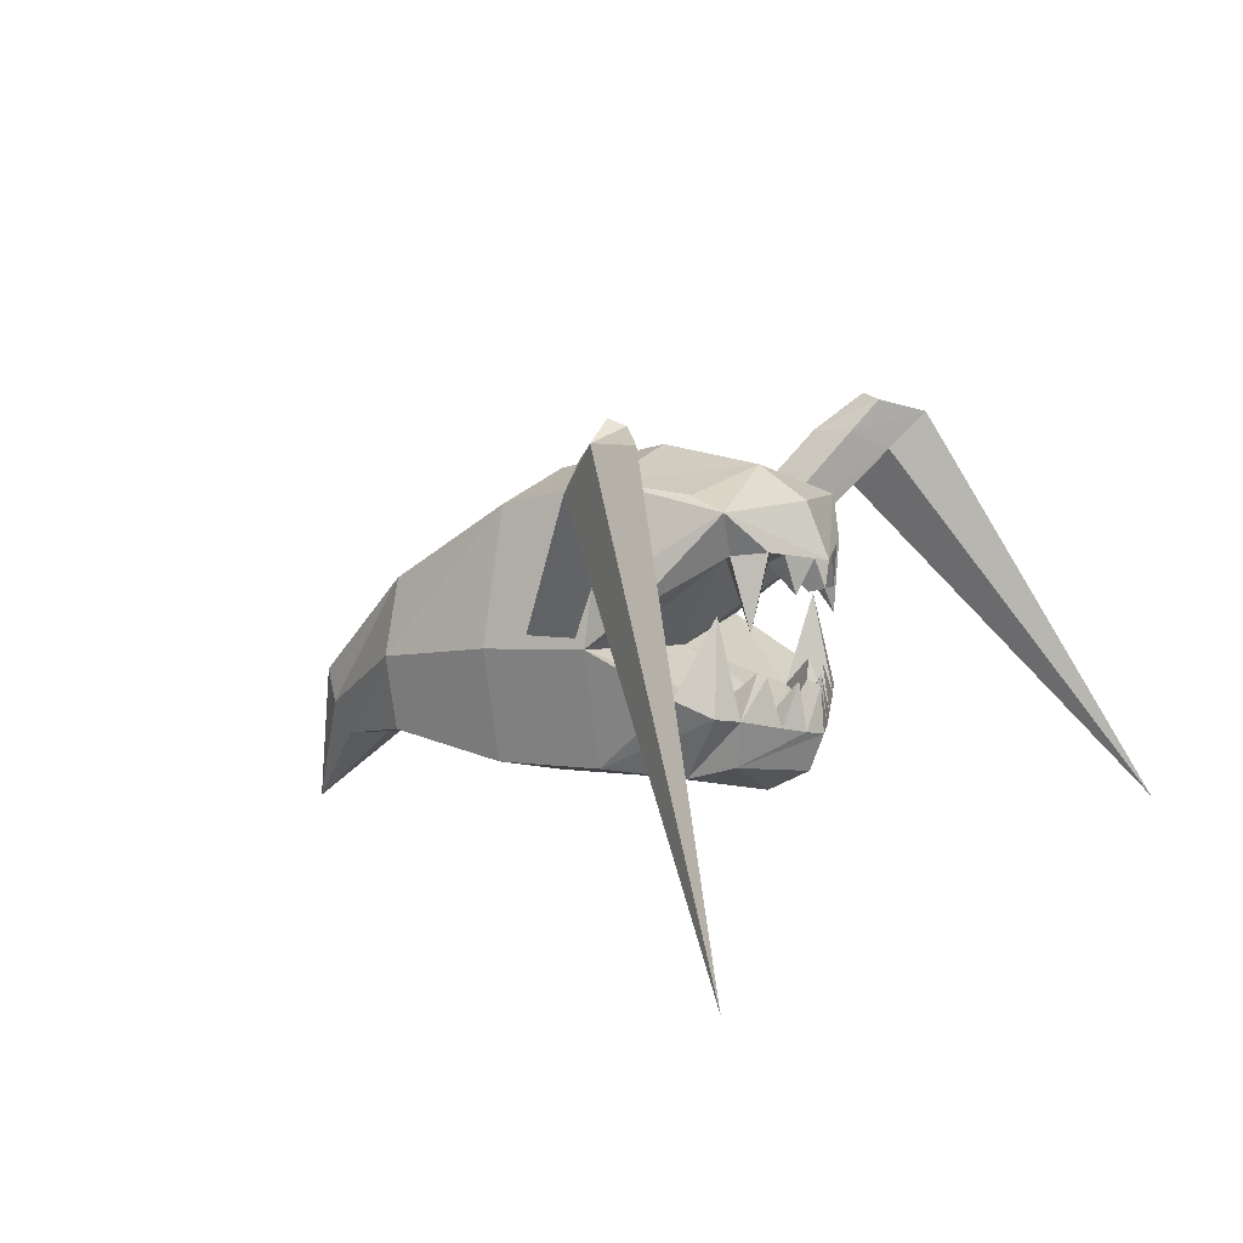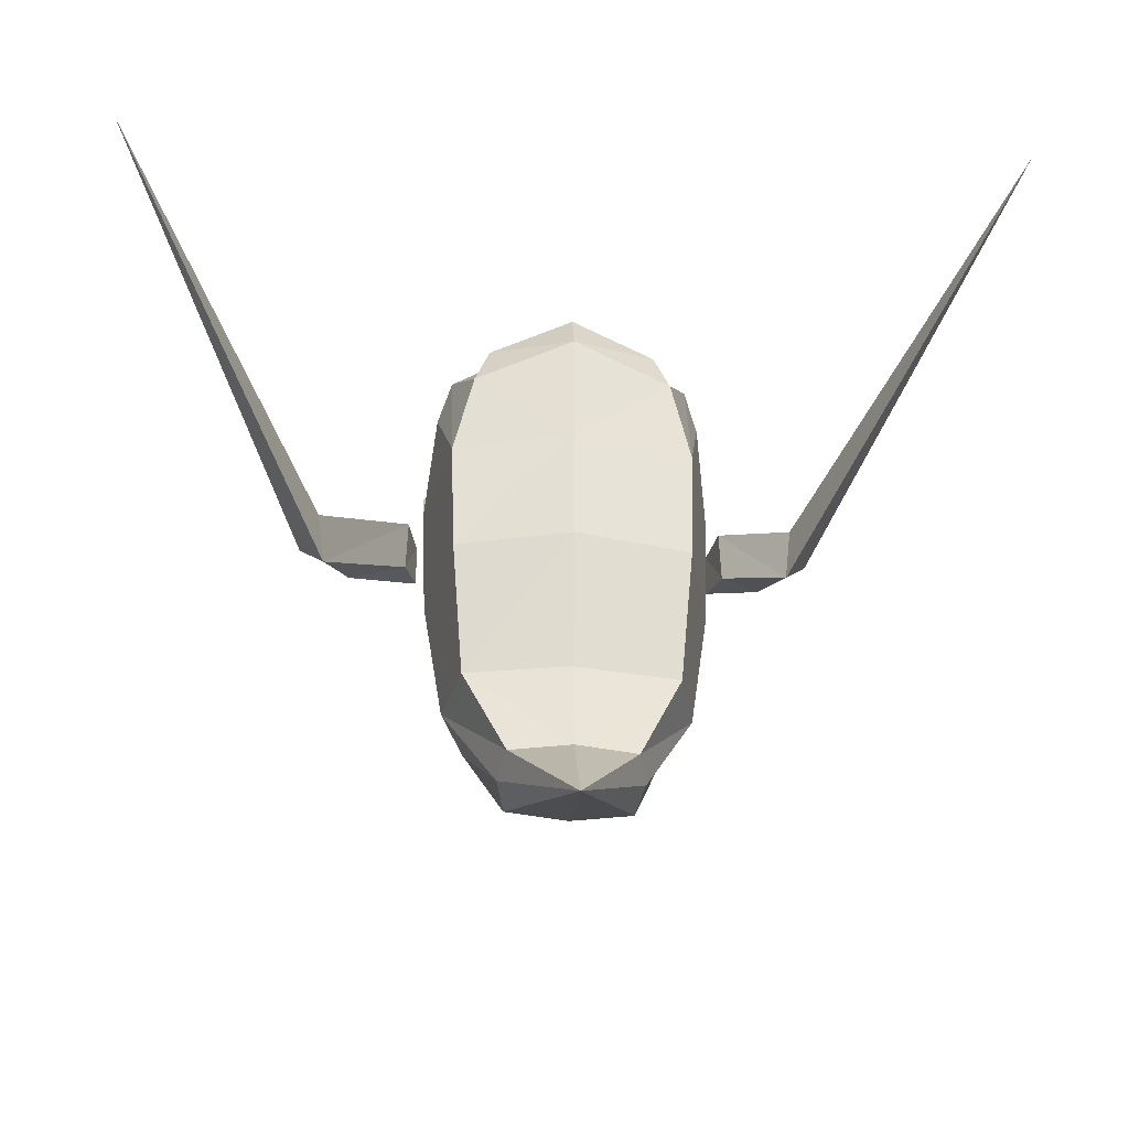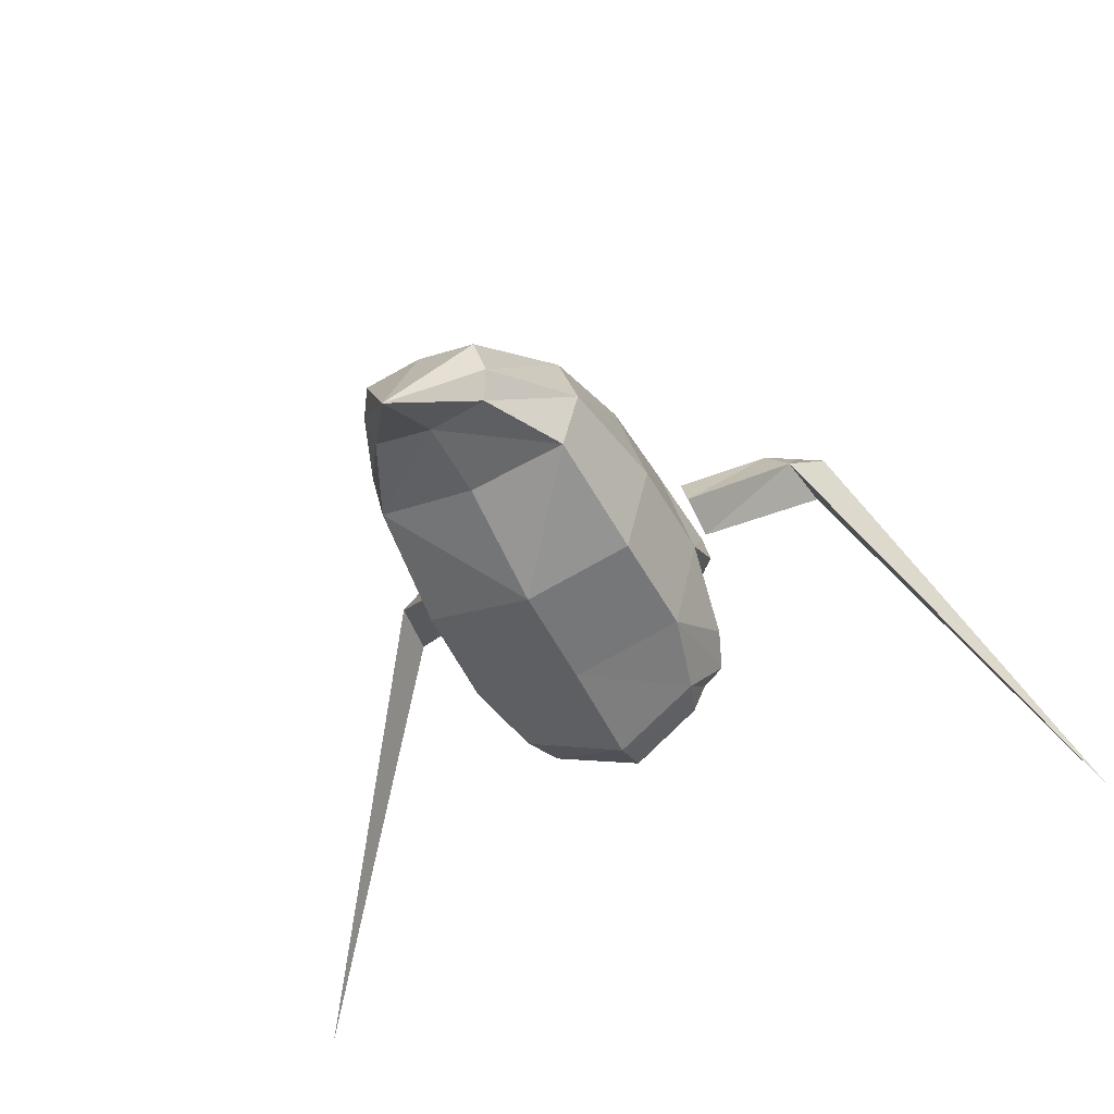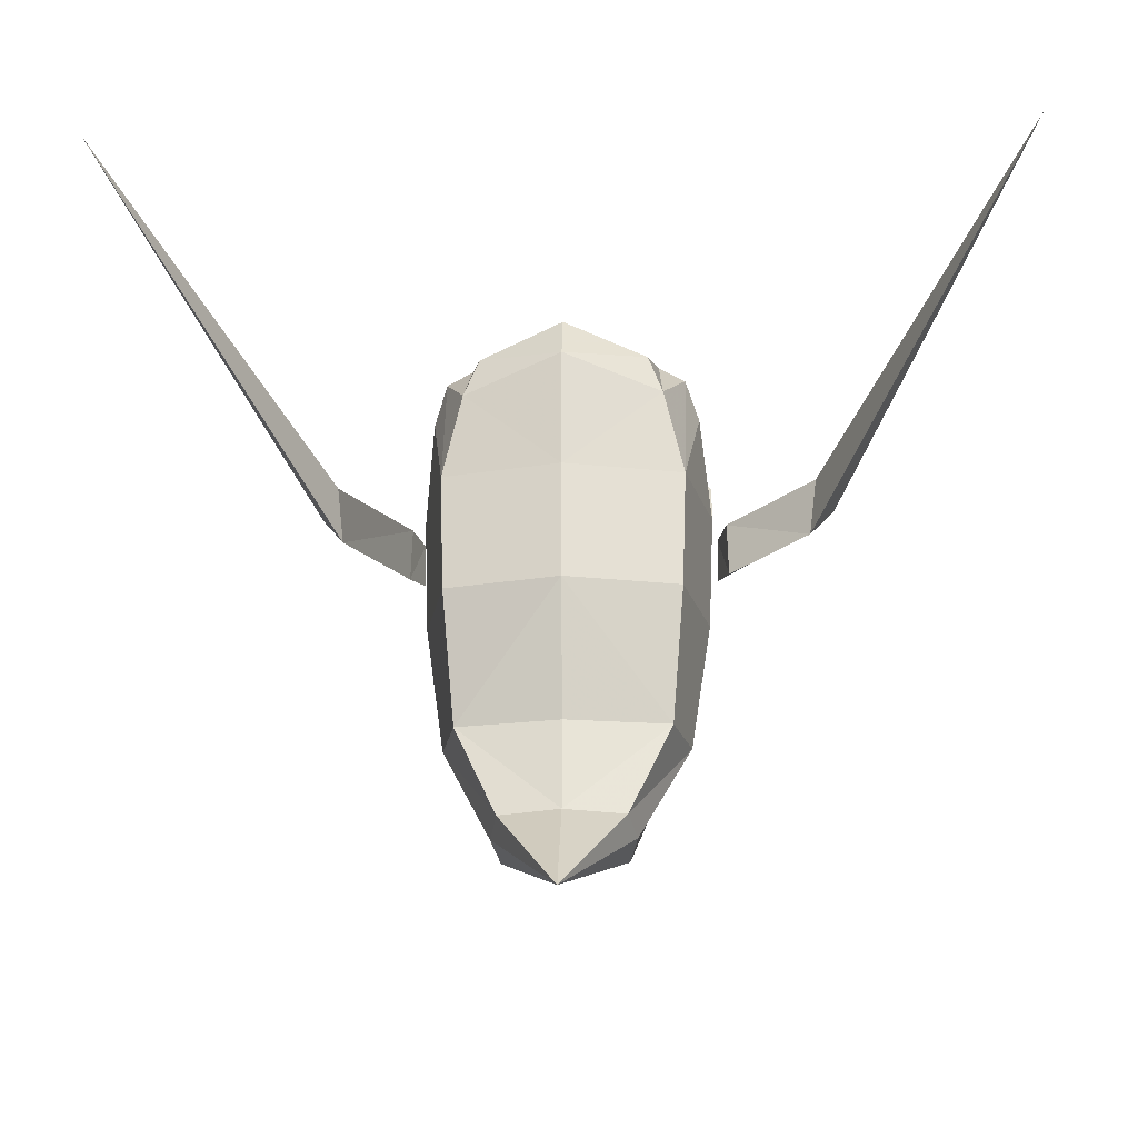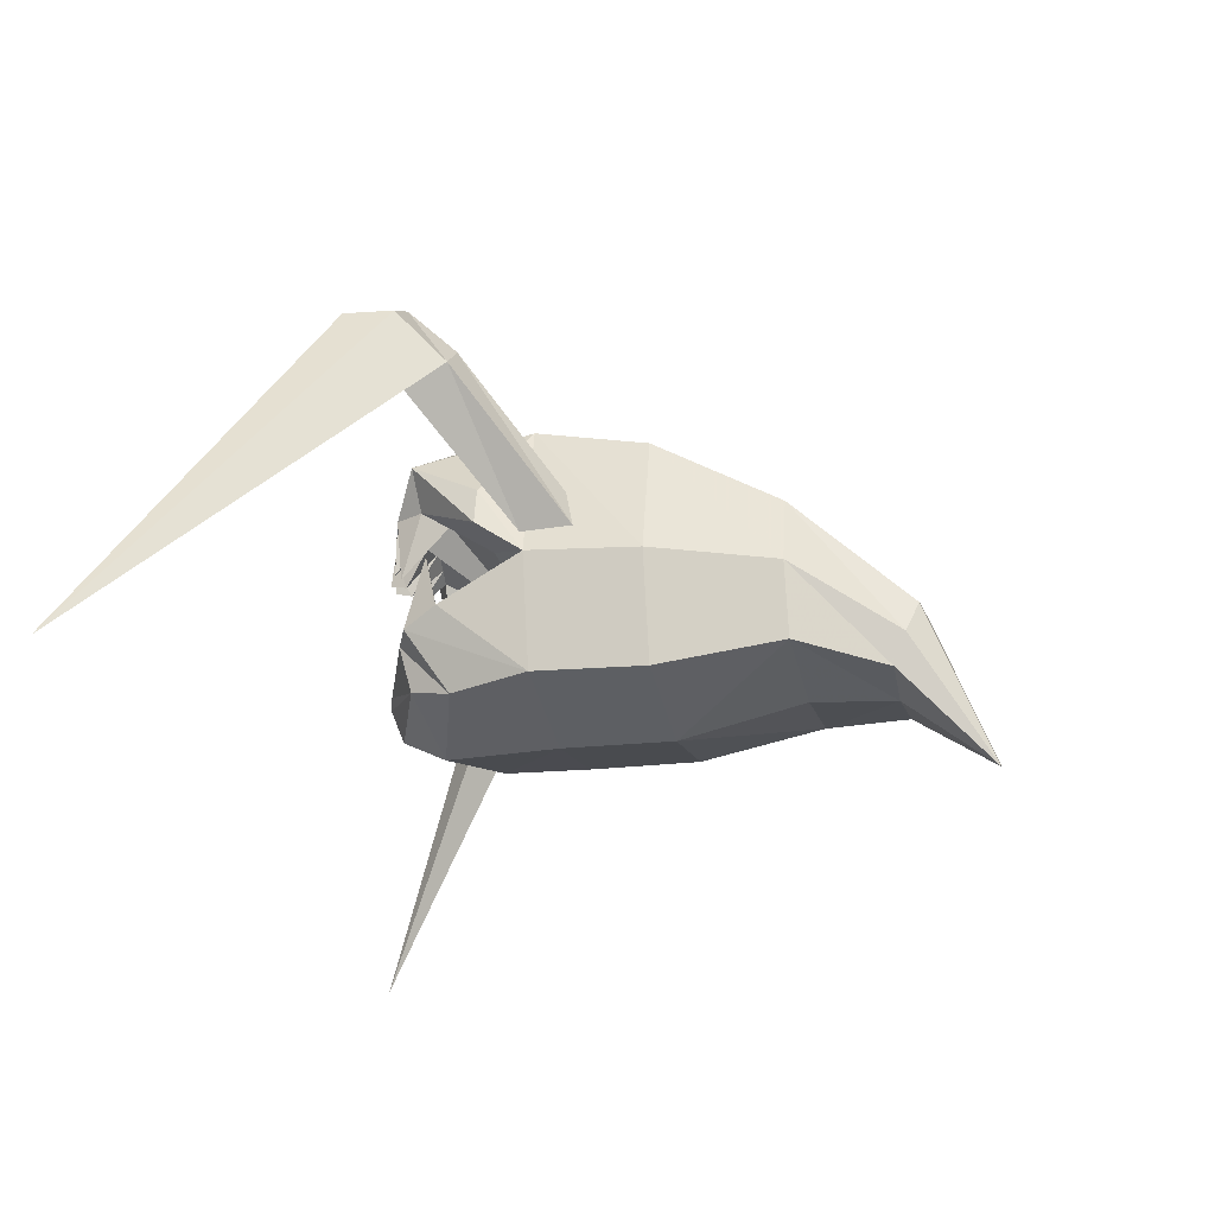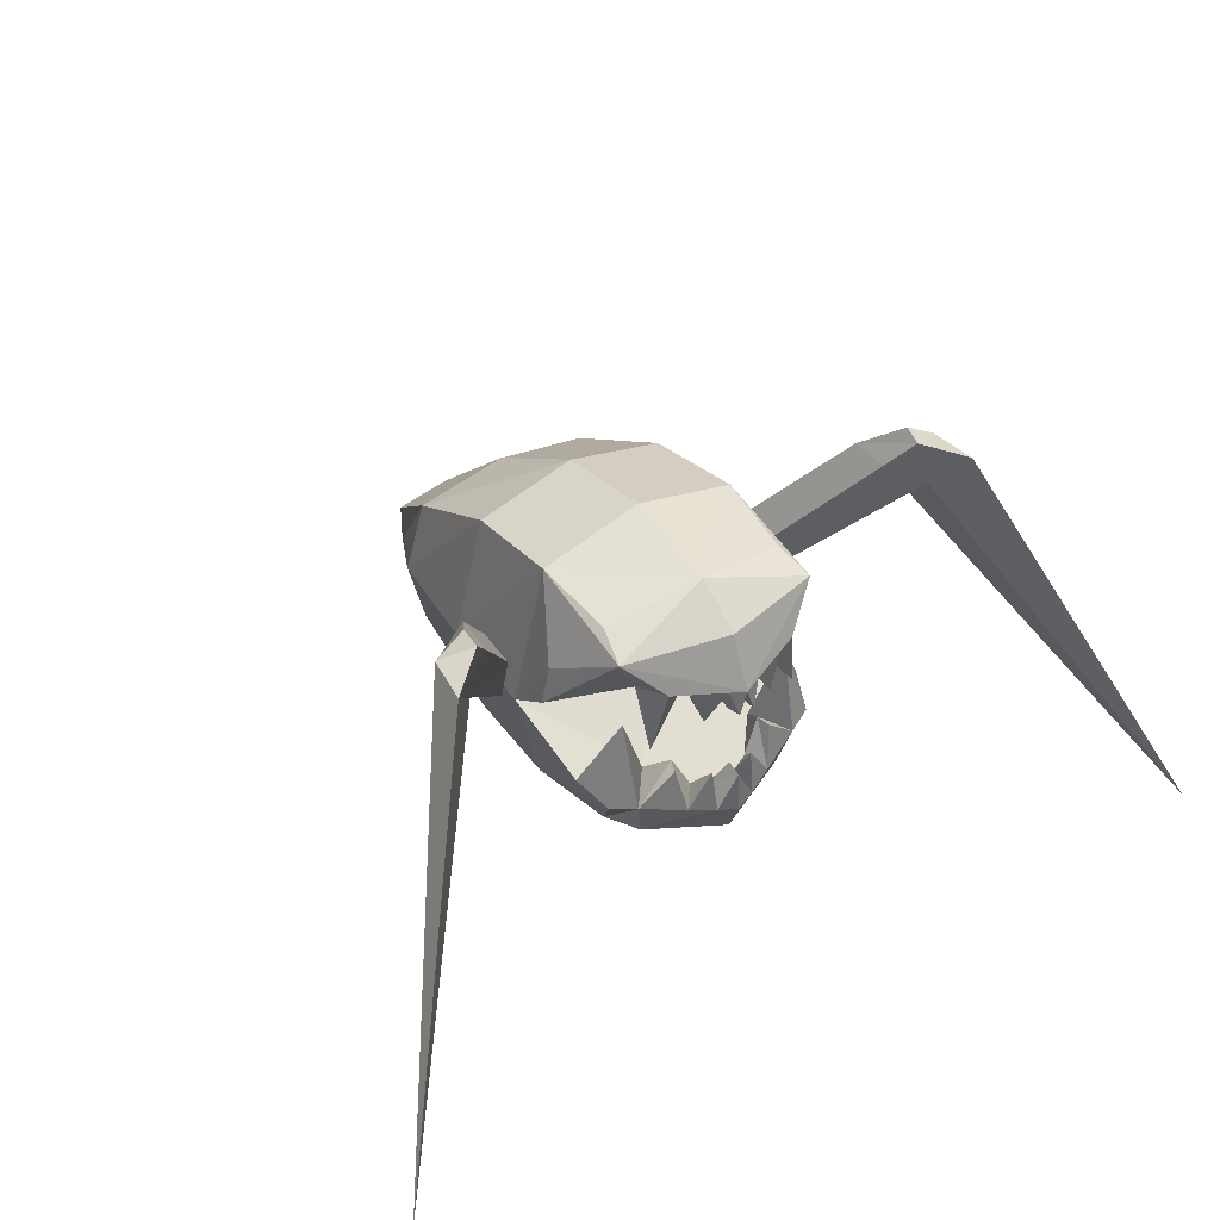
<metadata>
{"format":"obj","ext":"obj","renderer":"f3d","projection":"perspective","resolution":1024,"background":"white","views":[{"elev":8.2,"azim":-58.2,"up":"+Y"},{"elev":-34.3,"azim":-3.6,"up":"+Z"},{"elev":-53.0,"azim":-154.6,"up":"+Y"},{"elev":-21.9,"azim":2.7,"up":"+Z"},{"elev":-27.9,"azim":104.1,"up":"+Y"},{"elev":43.6,"azim":-34.0,"up":"+Y"}]}
</metadata>
<code>
o Cube
v 0.8703 -0.9045 -1.123
v 1 -1 1
v 0.8246 0.3928 -1.123
v 0.9197 1.31 1
v 0.5106 -1.07 -1.9
v 0.5106 -0.5203 -2.135
v 1.016 -0.2562 -1.123
v 0.6038 0.7915 2.316
v 1.225 -0.000578 1
v 0.5779 -0.7954 -2.017
v 0.852 1.235 1.765
v 0.8282 -1.036 1.72
v 1.014 -0.4939 2.075
v 1.228 0.3235 1.427
v 0.9274 1.12 2.094
v 1.156 0.6739 1.428
v 1.267 0.4739 0.6244
v 1.36 0.09761 0.5401
v 1.346 0.1059 0.9945
v 1.273 0.4563 0.9954
v 2.105 1.901 1.773
v 2.376 1.734 1.795
v 2.434 1.738 2.224
v 2.091 1.848 1.933
v 1.896 1.57 1.399
v 2.129 1.328 1.405
v 2.203 1.413 1.984
v 1.913 1.57 1.75
v 3.997 -1.813 3.827
v 0.376 0.678 2.181
v 0.8364 0.2325 1.356
v 0.9657 -1.051 -0.000431
v 0.8914 1.077 -0.00043
v 1.184 -0.07906 -0.00043
v 0.7494 0.7615 2.051
v 0.5094 0.7439 1.862
v 0.7125 0.1551 2.221
v 0.5418 -0.4537 1.868
v 1.129 -0.356 1.765
v 0.792 -0.5352 2.181
v 0.8121 0.2948 1.973
v 0.4362 -0.1932 2.135
v 0.4755 -0.2211 2.241
v 0.409 -0.632 2.346
v 0.1787 -0.6885 2.446
v 0.1954 -0.2763 2.379
v 0.2777 -0.5286 2.187
v 0.1427 -0.5668 2.236
v 0.4464 0.7642 2.373
v 0.3278 0.4286 2.415
v 0.1459 0.7122 2.482
v 0.08004 0.4282 2.392
v 0.06946 0.4659 2.54
v 0.2225 0.7263 2.16
v 0.7037 -0.9276 2.093
v -0.8703 -0.9045 -1.123
v -1 -1 1
v -0.8246 0.3928 -1.123
v -0.9197 1.31 1
v 0 -1.809 -2.648
v 0 0.5494 -1.123
v 0 -1.241 1
v 0 -1.061 -1.123
v -0.5106 -1.07 -1.9
v -0.5106 -0.5203 -2.135
v 0 -1.241 2
v 0 1.424 1.895
v -1.016 -0.2562 -1.123
v 0 0.6869 2.535
v -0.6038 0.7915 2.316
v -1.225 -0.000578 1
v 0 -0.454 -2.164
v 0 -1.137 -1.871
v 0 1.551 1
v -0.5779 -0.7954 -2.017
v -0.852 1.235 1.765
v -0.8282 -1.036 1.72
v -1.014 -0.4939 2.075
v 0 -0.7233 2.508
v 0 1.153 2.327
v -1.228 0.3235 1.427
v -0.9274 1.12 2.094
v -1.156 0.6739 1.428
v -1.267 0.4739 0.6244
v -1.36 0.09761 0.5401
v -1.346 0.1059 0.9945
v -1.273 0.4563 0.9954
v -2.105 1.901 1.773
v -2.376 1.734 1.795
v -2.434 1.738 2.224
v -2.091 1.848 1.933
v -1.896 1.57 1.399
v -2.129 1.328 1.405
v -2.203 1.413 1.984
v -1.913 1.57 1.75
v -3.997 -1.813 3.827
v 0 -0.1029 1.205
v 0 0.7963 2.13
v -0.376 0.678 2.181
v -0.8364 0.2325 1.356
v -0.9657 -1.051 -0.000431
v -0.8914 1.077 -0.00043
v 0 1.312 -0.000431
v 0 -1.286 -0.000431
v -1.184 -0.07906 -0.00043
v -0.7494 0.7615 2.051
v -0.5094 0.7439 1.862
v -0.7125 0.1551 2.221
v -0.5418 -0.4537 1.868
v -1.129 -0.356 1.765
v -0.792 -0.5352 2.181
v -0.8121 0.2948 1.973
v -0.4362 -0.1932 2.135
v 0 -0.3326 2.476
v 0 -0.6042 2.242
v -0.4755 -0.2211 2.241
v 0 -0.2934 2.349
v -0.409 -0.632 2.346
v -0.1787 -0.6885 2.446
v -0.1954 -0.2763 2.379
v -0.2777 -0.5286 2.187
v -0.1427 -0.5668 2.236
v -0.4464 0.7642 2.373
v -0.3278 0.4286 2.415
v -0.1459 0.7122 2.482
v -0.08004 0.4282 2.392
v -0.06946 0.4659 2.54
v -0.2225 0.7263 2.16
v 0 -1.04 2.382
v -0.7037 -0.9276 2.093
f 34 9 4
f 34 4 33
f 9 14 16
f 9 16 4
f 32 2 9
f 32 9 34
f 1 5 73
f 1 73 63
f 62 66 12
f 62 12 2
f 33 4 74
f 33 74 103
f 61 72 6
f 61 6 3
f 5 1 7
f 5 7 10
f 10 60 5
f 72 60 6
f 32 104 62
f 32 62 2
f 5 60 73
f 15 80 67
f 15 67 11
f 2 39 9
f 2 13 39
f 2 12 13
f 4 11 67
f 4 67 74
f 3 6 10
f 3 10 7
f 44 40 55
f 45 44 55
f 79 45 55
f 129 79 55
f 69 80 15
f 49 69 15
f 8 49 15
f 49 51 69
f 14 35 15
f 14 15 16
f 4 16 15
f 4 15 11
f 18 19 20
f 18 20 17
f 22 21 24
f 22 24 23
f 26 25 21
f 26 21 22
f 25 28 24
f 25 24 21
f 28 27 23
f 28 23 24
f 18 17 25
f 18 25 26
f 19 18 26
f 19 26 27
f 17 20 28
f 17 28 25
f 20 19 27
f 20 27 28
f 22 23 29
f 23 27 29
f 27 26 29
f 26 22 29
f 31 9 97
f 9 39 38
f 9 38 97
f 38 115 97
f 38 47 115
f 47 48 115
f 97 30 36
f 97 36 31
f 97 98 54
f 97 54 30
f 6 60 10
f 30 49 8
f 14 9 31
f 7 34 33
f 7 33 3
f 1 32 34
f 1 34 7
f 3 33 103
f 3 103 61
f 1 63 104
f 1 104 32
f 35 8 15
f 31 36 35
f 31 35 14
f 54 51 50
f 35 37 8
f 30 37 36
f 8 37 30
f 36 37 35
f 40 43 42
f 40 42 38
f 79 114 45
f 44 47 42
f 44 42 43
f 38 42 47
f 39 41 38
f 13 41 39
f 40 41 13
f 38 41 40
f 47 46 48
f 114 117 48
f 114 48 45
f 44 43 40
f 49 50 51
f 48 117 115
f 30 50 49
f 69 53 52
f 69 52 98
f 45 46 44
f 51 53 69
f 51 54 52
f 51 52 53
f 52 54 98
f 30 54 50
f 48 46 45
f 46 47 44
f 12 55 40
f 12 40 13
f 66 129 55
f 66 55 12
f 105 102 59
f 105 59 71
f 71 59 83
f 71 83 81
f 101 105 71
f 101 71 57
f 56 63 73
f 56 73 64
f 62 57 77
f 62 77 66
f 102 103 74
f 102 74 59
f 61 58 65
f 61 65 72
f 68 56 64
f 68 64 75
f 75 64 60
f 72 65 60
f 101 57 62
f 101 62 104
f 64 73 60
f 82 76 67
f 82 67 80
f 57 71 110
f 57 110 78
f 57 78 77
f 59 74 67
f 59 67 76
f 58 68 75
f 58 75 65
f 130 111 118
f 130 118 119
f 130 119 79
f 129 130 79
f 82 80 69
f 70 82 123
f 82 69 123
f 69 125 123
f 81 83 82
f 81 82 106
f 59 76 82
f 59 82 83
f 85 84 87
f 85 87 86
f 89 90 91
f 89 91 88
f 93 89 88
f 93 88 92
f 92 88 91
f 92 91 95
f 95 91 90
f 95 90 94
f 85 93 92
f 85 92 84
f 86 94 93
f 86 93 85
f 84 92 95
f 84 95 87
f 87 95 94
f 87 94 86
f 89 96 90
f 90 96 94
f 94 96 93
f 93 96 89
f 100 97 71
f 71 97 109
f 71 109 110
f 109 97 115
f 109 115 121
f 115 122 121
f 97 100 107
f 97 107 99
f 97 99 128
f 97 128 98
f 65 75 60
f 99 70 123
f 81 100 71
f 68 58 102
f 68 102 105
f 56 68 105
f 56 105 101
f 58 61 103
f 58 103 102
f 56 101 104
f 56 104 63
f 106 82 70
f 100 81 106
f 100 106 107
f 128 124 125
f 106 70 108
f 99 107 108
f 70 99 108
f 107 106 108
f 111 109 113
f 111 113 116
f 79 119 114
f 118 116 113
f 118 113 121
f 109 121 113
f 110 109 112
f 78 110 112
f 111 78 112
f 109 111 112
f 121 122 120
f 114 119 122
f 114 122 117
f 118 111 116
f 123 125 124
f 122 115 117
f 99 123 124
f 69 98 126
f 69 126 127
f 119 118 120
f 125 69 127
f 125 127 126
f 125 126 128
f 126 98 128
f 99 124 128
f 122 119 120
f 120 118 121
f 77 78 111
f 77 111 130
f 66 77 130
f 66 130 129

</code>
